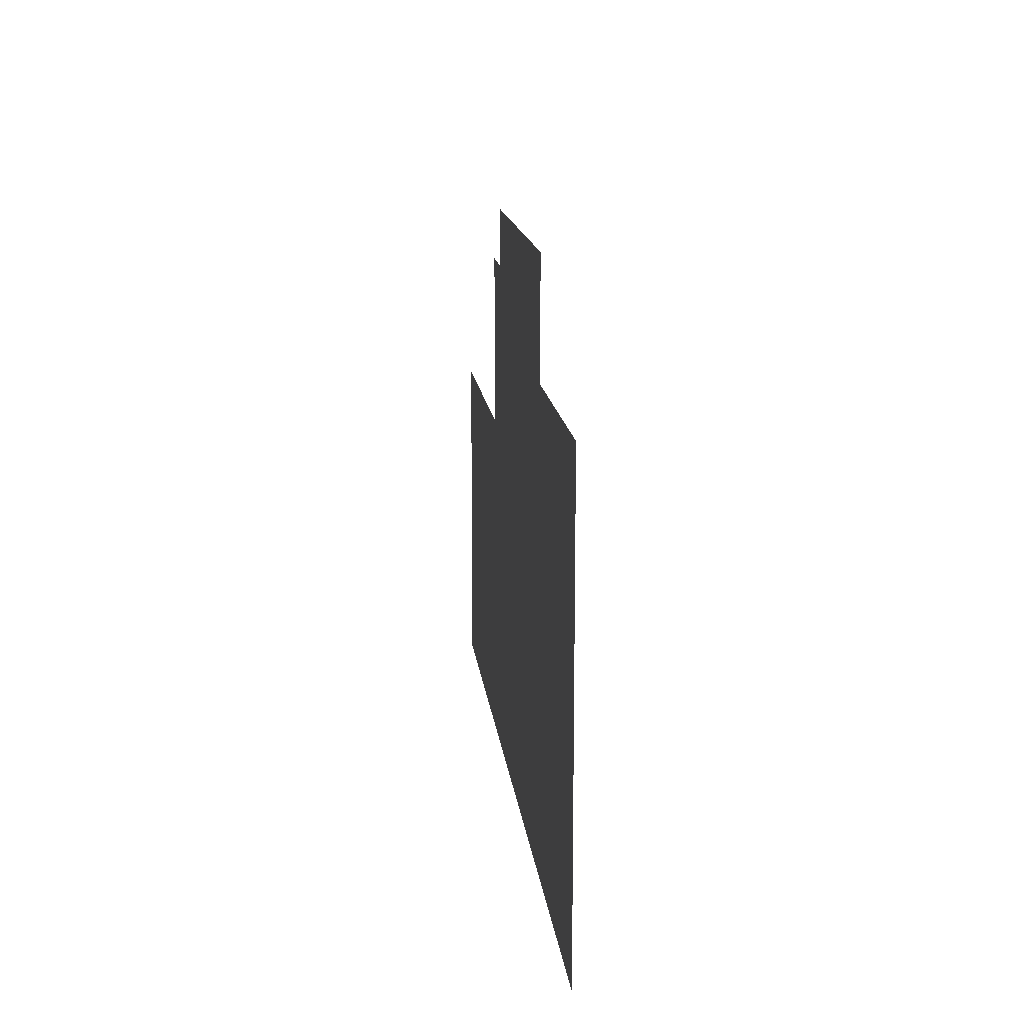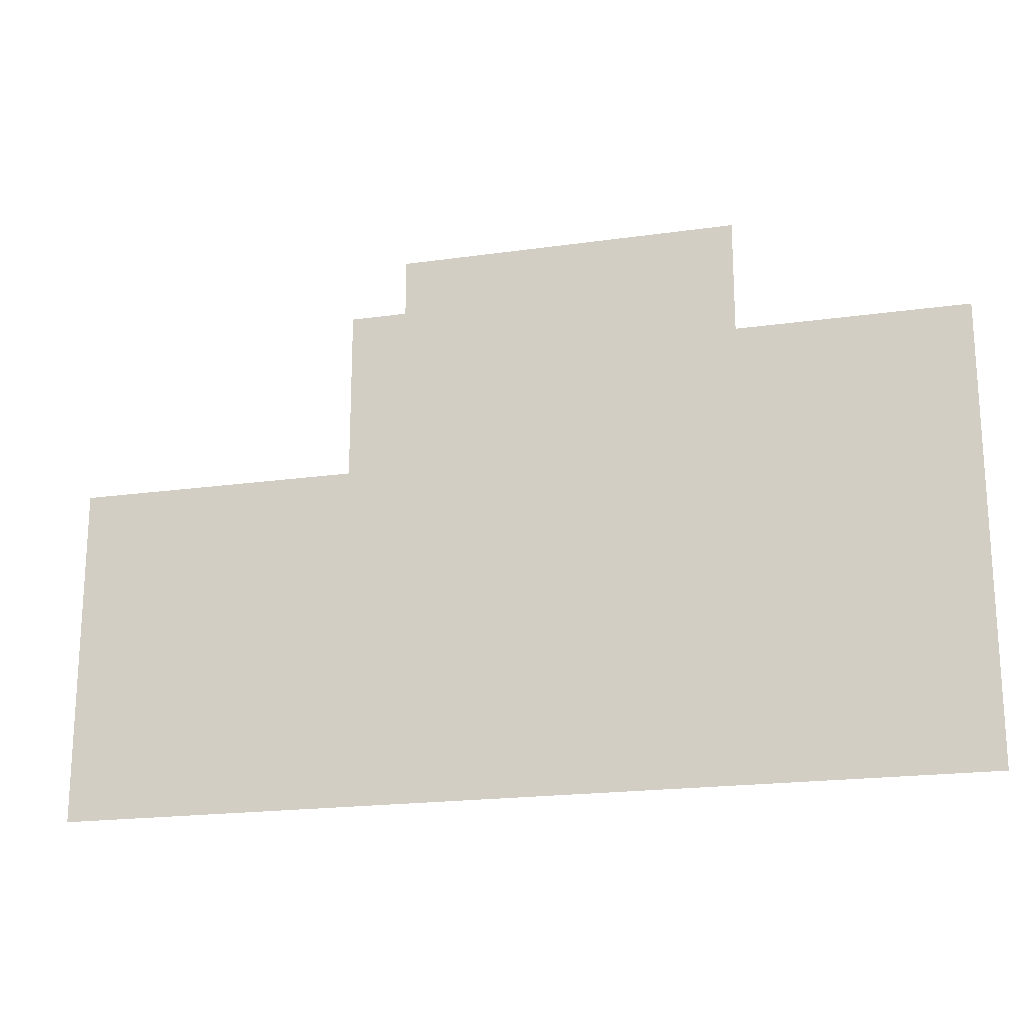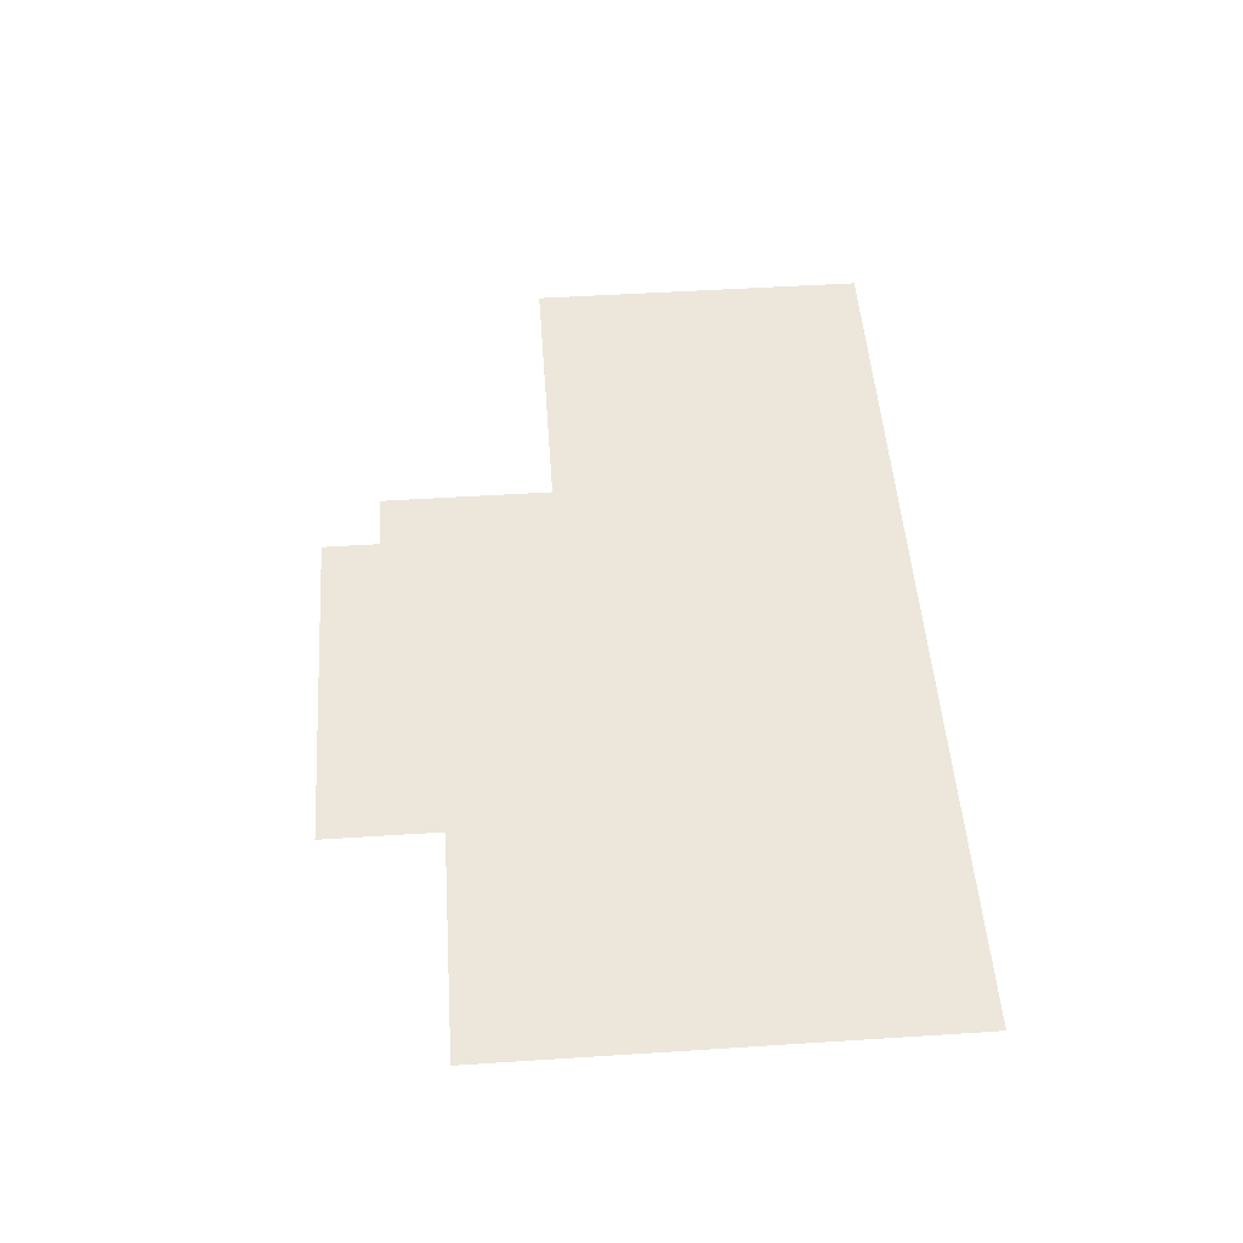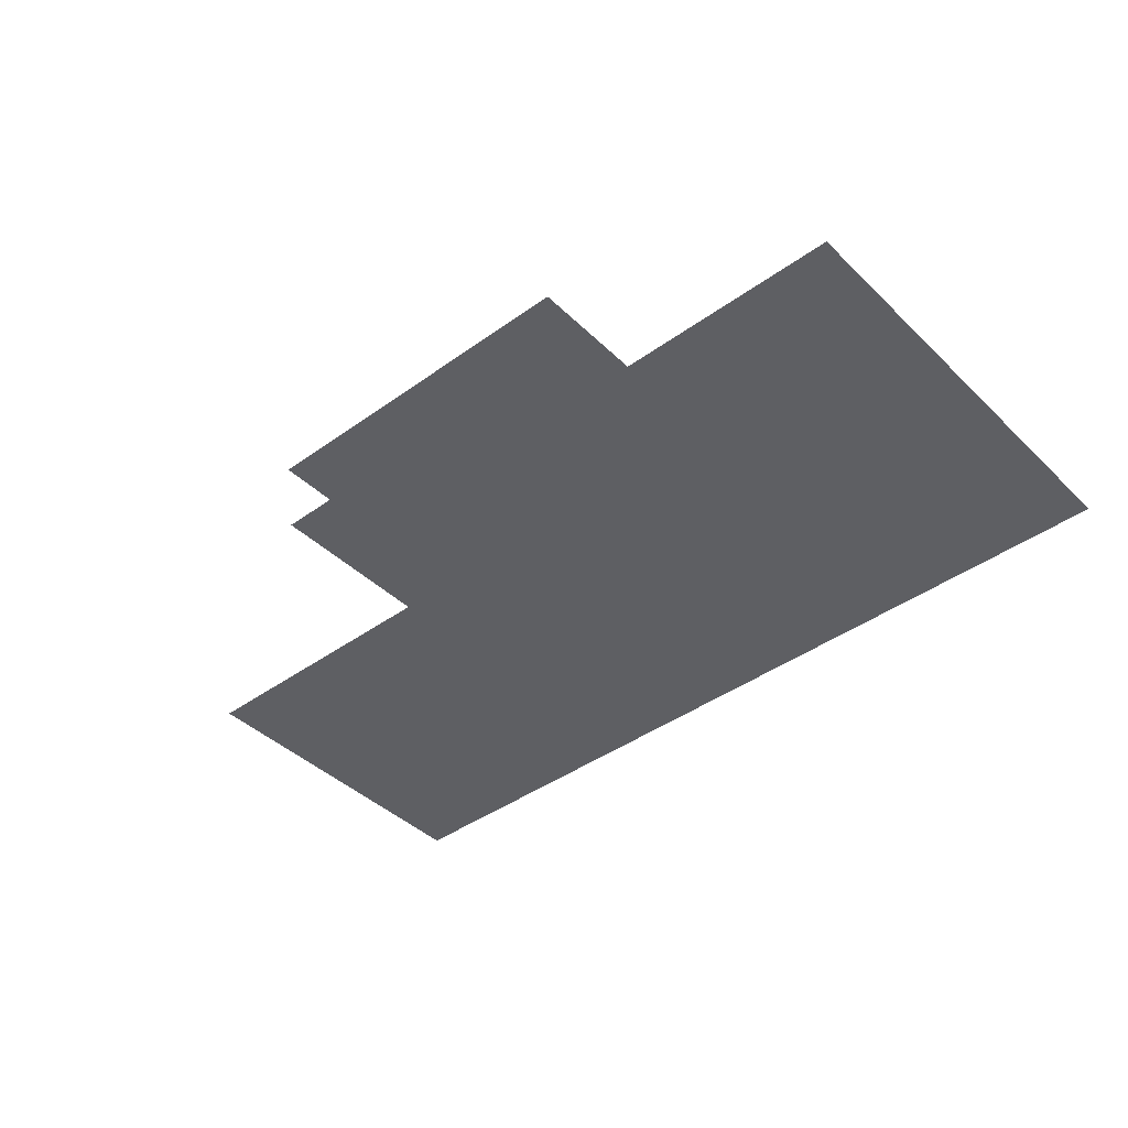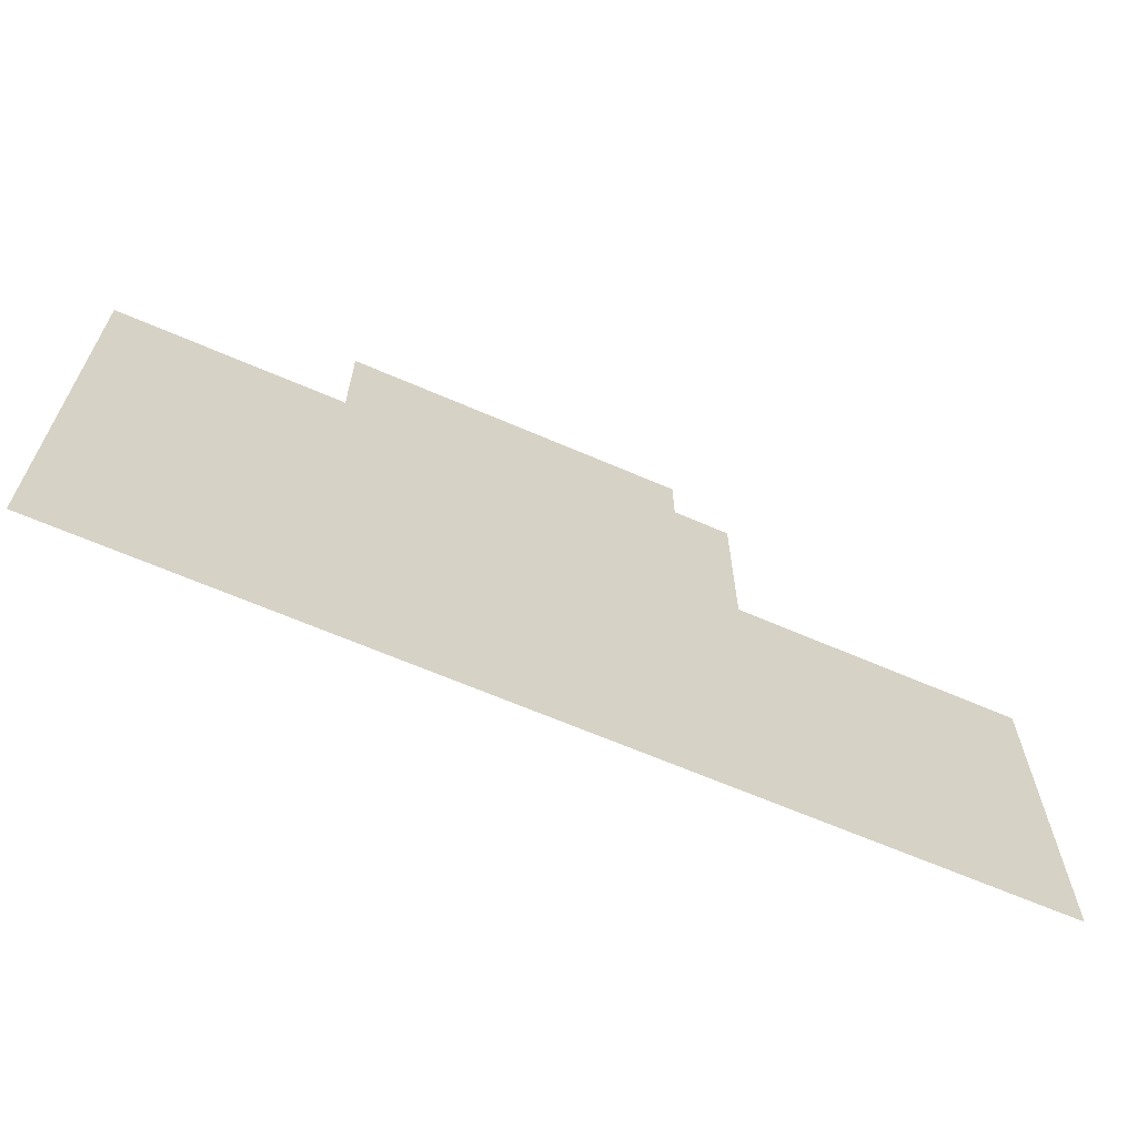
<metadata>
{"format":"obj","ext":"obj","renderer":"f3d","projection":"perspective","resolution":1024,"background":"white","views":[{"elev":14.3,"azim":-96.1,"up":"+Y"},{"elev":-19.6,"azim":-165.2,"up":"+Y"},{"elev":50.6,"azim":-94.0,"up":"+Z"},{"elev":-41.7,"azim":-139.0,"up":"+Z"},{"elev":-64.9,"azim":-23.6,"up":"+Y"}]}
</metadata>
<code>
v -6 -4 0
v -7 -4 0
v -7 -3 0
v -6 -3 0
v -7 -4 0
v -8 -4 0
v -8 -3 0
v -7 -3 0
v -8 -4 0
v -9 -4 0
v -9 -3 0
v -8 -3 0
v -9 -4 0
v -10 -4 0
v -10 -3 0
v -9 -3 0
v -10 -4 0
v -11 -4 0
v -11 -3 0
v -10 -3 0
v -11 -4 0
v -12 -4 0
v -12 -3 0
v -11 -3 0
v -5 -5 0
v -6 -5 0
v -6 -4 0
v -5 -4 0
v -6 -5 0
v -7 -5 0
v -7 -4 0
v -6 -4 0
v -7 -5 0
v -8 -5 0
v -8 -4 0
v -7 -4 0
v -8 -5 0
v -9 -5 0
v -9 -4 0
v -8 -4 0
v -9 -5 0
v -10 -5 0
v -10 -4 0
v -9 -4 0
v -10 -5 0
v -11 -5 0
v -11 -4 0
v -10 -4 0
v -11 -5 0
v -12 -5 0
v -12 -4 0
v -11 -4 0
v -5 -6 0
v -6 -6 0
v -6 -5 0
v -5 -5 0
v -6 -6 0
v -7 -6 0
v -7 -5 0
v -6 -5 0
v -7 -6 0
v -8 -6 0
v -8 -5 0
v -7 -5 0
v -8 -6 0
v -9 -6 0
v -9 -5 0
v -8 -5 0
v -9 -6 0
v -10 -6 0
v -10 -5 0
v -9 -5 0
v -10 -6 0
v -11 -6 0
v -11 -5 0
v -10 -5 0
v -11 -6 0
v -12 -6 0
v -12 -5 0
v -11 -5 0
v -12 -6 0
v -13 -6 0
v -13 -5 0
v -12 -5 0
v -13 -6 0
v -14 -6 0
v -14 -5 0
v -13 -5 0
v -14 -6 0
v -15 -6 0
v -15 -5 0
v -14 -5 0
v -15 -6 0
v -16 -6 0
v -16 -5 0
v -15 -5 0
v -5 -7 0
v -6 -7 0
v -6 -6 0
v -5 -6 0
v -6 -7 0
v -7 -7 0
v -7 -6 0
v -6 -6 0
v -7 -7 0
v -8 -7 0
v -8 -6 0
v -7 -6 0
v -8 -7 0
v -9 -7 0
v -9 -6 0
v -8 -6 0
v -9 -7 0
v -10 -7 0
v -10 -6 0
v -9 -6 0
v -10 -7 0
v -11 -7 0
v -11 -6 0
v -10 -6 0
v -11 -7 0
v -12 -7 0
v -12 -6 0
v -11 -6 0
v -12 -7 0
v -13 -7 0
v -13 -6 0
v -12 -6 0
v -13 -7 0
v -14 -7 0
v -14 -6 0
v -13 -6 0
v -14 -7 0
v -15 -7 0
v -15 -6 0
v -14 -6 0
v -15 -7 0
v -16 -7 0
v -16 -6 0
v -15 -6 0
v 0 -8 0
v -1 -8 0
v -1 -7 0
v 0 -7 0
v -1 -8 0
v -2 -8 0
v -2 -7 0
v -1 -7 0
v -2 -8 0
v -3 -8 0
v -3 -7 0
v -2 -7 0
v -3 -8 0
v -4 -8 0
v -4 -7 0
v -3 -7 0
v -4 -8 0
v -5 -8 0
v -5 -7 0
v -4 -7 0
v -5 -8 0
v -6 -8 0
v -6 -7 0
v -5 -7 0
v -6 -8 0
v -7 -8 0
v -7 -7 0
v -6 -7 0
v -7 -8 0
v -8 -8 0
v -8 -7 0
v -7 -7 0
v -8 -8 0
v -9 -8 0
v -9 -7 0
v -8 -7 0
v -9 -8 0
v -10 -8 0
v -10 -7 0
v -9 -7 0
v -10 -8 0
v -11 -8 0
v -11 -7 0
v -10 -7 0
v -11 -8 0
v -12 -8 0
v -12 -7 0
v -11 -7 0
v -12 -8 0
v -13 -8 0
v -13 -7 0
v -12 -7 0
v -13 -8 0
v -14 -8 0
v -14 -7 0
v -13 -7 0
v -14 -8 0
v -15 -8 0
v -15 -7 0
v -14 -7 0
v -15 -8 0
v -16 -8 0
v -16 -7 0
v -15 -7 0
v 0 -9 0
v -1 -9 0
v -1 -8 0
v 0 -8 0
v -1 -9 0
v -2 -9 0
v -2 -8 0
v -1 -8 0
v -2 -9 0
v -3 -9 0
v -3 -8 0
v -2 -8 0
v -3 -9 0
v -4 -9 0
v -4 -8 0
v -3 -8 0
v -4 -9 0
v -5 -9 0
v -5 -8 0
v -4 -8 0
v -5 -9 0
v -6 -9 0
v -6 -8 0
v -5 -8 0
v -6 -9 0
v -7 -9 0
v -7 -8 0
v -6 -8 0
v -7 -9 0
v -8 -9 0
v -8 -8 0
v -7 -8 0
v -8 -9 0
v -9 -9 0
v -9 -8 0
v -8 -8 0
v -9 -9 0
v -10 -9 0
v -10 -8 0
v -9 -8 0
v -10 -9 0
v -11 -9 0
v -11 -8 0
v -10 -8 0
v -11 -9 0
v -12 -9 0
v -12 -8 0
v -11 -8 0
v -12 -9 0
v -13 -9 0
v -13 -8 0
v -12 -8 0
v -13 -9 0
v -14 -9 0
v -14 -8 0
v -13 -8 0
v -14 -9 0
v -15 -9 0
v -15 -8 0
v -14 -8 0
v -15 -9 0
v -16 -9 0
v -16 -8 0
v -15 -8 0
v 0 -10 0
v -1 -10 0
v -1 -9 0
v 0 -9 0
v -1 -10 0
v -2 -10 0
v -2 -9 0
v -1 -9 0
v -2 -10 0
v -3 -10 0
v -3 -9 0
v -2 -9 0
v -3 -10 0
v -4 -10 0
v -4 -9 0
v -3 -9 0
v -4 -10 0
v -5 -10 0
v -5 -9 0
v -4 -9 0
v -5 -10 0
v -6 -10 0
v -6 -9 0
v -5 -9 0
v -6 -10 0
v -7 -10 0
v -7 -9 0
v -6 -9 0
v -7 -10 0
v -8 -10 0
v -8 -9 0
v -7 -9 0
v -8 -10 0
v -9 -10 0
v -9 -9 0
v -8 -9 0
v -9 -10 0
v -10 -10 0
v -10 -9 0
v -9 -9 0
v -10 -10 0
v -11 -10 0
v -11 -9 0
v -10 -9 0
v -11 -10 0
v -12 -10 0
v -12 -9 0
v -11 -9 0
v -12 -10 0
v -13 -10 0
v -13 -9 0
v -12 -9 0
v -13 -10 0
v -14 -10 0
v -14 -9 0
v -13 -9 0
v -14 -10 0
v -15 -10 0
v -15 -9 0
v -14 -9 0
v -15 -10 0
v -16 -10 0
v -16 -9 0
v -15 -9 0
v 0 -11 0
v -1 -11 0
v -1 -10 0
v 0 -10 0
v -1 -11 0
v -2 -11 0
v -2 -10 0
v -1 -10 0
v -2 -11 0
v -3 -11 0
v -3 -10 0
v -2 -10 0
v -3 -11 0
v -4 -11 0
v -4 -10 0
v -3 -10 0
v -4 -11 0
v -5 -11 0
v -5 -10 0
v -4 -10 0
v -5 -11 0
v -6 -11 0
v -6 -10 0
v -5 -10 0
v -6 -11 0
v -7 -11 0
v -7 -10 0
v -6 -10 0
v -7 -11 0
v -8 -11 0
v -8 -10 0
v -7 -10 0
v -8 -11 0
v -9 -11 0
v -9 -10 0
v -8 -10 0
v -9 -11 0
v -10 -11 0
v -10 -10 0
v -9 -10 0
v -10 -11 0
v -11 -11 0
v -11 -10 0
v -10 -10 0
v -11 -11 0
v -12 -11 0
v -12 -10 0
v -11 -10 0
v -12 -11 0
v -13 -11 0
v -13 -10 0
v -12 -10 0
v -13 -11 0
v -14 -11 0
v -14 -10 0
v -13 -10 0
v -14 -11 0
v -15 -11 0
v -15 -10 0
v -14 -10 0
v -15 -11 0
v -16 -11 0
v -16 -10 0
v -15 -10 0
v 0 -12 0
v -1 -12 0
v -1 -11 0
v 0 -11 0
v -1 -12 0
v -2 -12 0
v -2 -11 0
v -1 -11 0
v -2 -12 0
v -3 -12 0
v -3 -11 0
v -2 -11 0
v -3 -12 0
v -4 -12 0
v -4 -11 0
v -3 -11 0
v -4 -12 0
v -5 -12 0
v -5 -11 0
v -4 -11 0
v -5 -12 0
v -6 -12 0
v -6 -11 0
v -5 -11 0
v -6 -12 0
v -7 -12 0
v -7 -11 0
v -6 -11 0
v -7 -12 0
v -8 -12 0
v -8 -11 0
v -7 -11 0
v -8 -12 0
v -9 -12 0
v -9 -11 0
v -8 -11 0
v -9 -12 0
v -10 -12 0
v -10 -11 0
v -9 -11 0
v -10 -12 0
v -11 -12 0
v -11 -11 0
v -10 -11 0
v -11 -12 0
v -12 -12 0
v -12 -11 0
v -11 -11 0
v -12 -12 0
v -13 -12 0
v -13 -11 0
v -12 -11 0
v -13 -12 0
v -14 -12 0
v -14 -11 0
v -13 -11 0
v -14 -12 0
v -15 -12 0
v -15 -11 0
v -14 -11 0
v -15 -12 0
v -16 -12 0
v -16 -11 0
v -15 -11 0
v 0 -13 0
v -1 -13 0
v -1 -12 0
v 0 -12 0
v -1 -13 0
v -2 -13 0
v -2 -12 0
v -1 -12 0
v -2 -13 0
v -3 -13 0
v -3 -12 0
v -2 -12 0
v -3 -13 0
v -4 -13 0
v -4 -12 0
v -3 -12 0
v -4 -13 0
v -5 -13 0
v -5 -12 0
v -4 -12 0
v -5 -13 0
v -6 -13 0
v -6 -12 0
v -5 -12 0
v -6 -13 0
v -7 -13 0
v -7 -12 0
v -6 -12 0
v -7 -13 0
v -8 -13 0
v -8 -12 0
v -7 -12 0
v -8 -13 0
v -9 -13 0
v -9 -12 0
v -8 -12 0
v -9 -13 0
v -10 -13 0
v -10 -12 0
v -9 -12 0
v -10 -13 0
v -11 -13 0
v -11 -12 0
v -10 -12 0
v -11 -13 0
v -12 -13 0
v -12 -12 0
v -11 -12 0
v -12 -13 0
v -13 -13 0
v -13 -12 0
v -12 -12 0
v -13 -13 0
v -14 -13 0
v -14 -12 0
v -13 -12 0
v -14 -13 0
v -15 -13 0
v -15 -12 0
v -14 -12 0
v -15 -13 0
v -16 -13 0
v -16 -12 0
v -15 -12 0
g Map_Master_mesh_0192
f 1 2 3 4
f 5 6 7 8
f 9 10 11 12
f 13 14 15 16
f 17 18 19 20
f 21 22 23 24
f 25 26 27 28
f 29 30 31 32
f 33 34 35 36
f 37 38 39 40
f 41 42 43 44
f 45 46 47 48
f 49 50 51 52
f 53 54 55 56
f 57 58 59 60
f 61 62 63 64
f 65 66 67 68
f 69 70 71 72
f 73 74 75 76
f 77 78 79 80
f 81 82 83 84
f 85 86 87 88
f 89 90 91 92
f 93 94 95 96
f 97 98 99 100
f 101 102 103 104
f 105 106 107 108
f 109 110 111 112
f 113 114 115 116
f 117 118 119 120
f 121 122 123 124
f 125 126 127 128
f 129 130 131 132
f 133 134 135 136
f 137 138 139 140
f 141 142 143 144
f 145 146 147 148
f 149 150 151 152
f 153 154 155 156
f 157 158 159 160
f 161 162 163 164
f 165 166 167 168
f 169 170 171 172
f 173 174 175 176
f 177 178 179 180
f 181 182 183 184
f 185 186 187 188
f 189 190 191 192
f 193 194 195 196
f 197 198 199 200
f 201 202 203 204
f 205 206 207 208
f 209 210 211 212
f 213 214 215 216
f 217 218 219 220
f 221 222 223 224
f 225 226 227 228
f 229 230 231 232
f 233 234 235 236
f 237 238 239 240
f 241 242 243 244
f 245 246 247 248
f 249 250 251 252
f 253 254 255 256
f 257 258 259 260
f 261 262 263 264
f 265 266 267 268
f 269 270 271 272
f 273 274 275 276
f 277 278 279 280
f 281 282 283 284
f 285 286 287 288
f 289 290 291 292
f 293 294 295 296
f 297 298 299 300
f 301 302 303 304
f 305 306 307 308
f 309 310 311 312
f 313 314 315 316
f 317 318 319 320
f 321 322 323 324
f 325 326 327 328
f 329 330 331 332
f 333 334 335 336
f 337 338 339 340
f 341 342 343 344
f 345 346 347 348
f 349 350 351 352
f 353 354 355 356
f 357 358 359 360
f 361 362 363 364
f 365 366 367 368
f 369 370 371 372
f 373 374 375 376
f 377 378 379 380
f 381 382 383 384
f 385 386 387 388
f 389 390 391 392
f 393 394 395 396
f 397 398 399 400
f 401 402 403 404
f 405 406 407 408
f 409 410 411 412
f 413 414 415 416
f 417 418 419 420
f 421 422 423 424
f 425 426 427 428
f 429 430 431 432
f 433 434 435 436
f 437 438 439 440
f 441 442 443 444
f 445 446 447 448
f 449 450 451 452
f 453 454 455 456
f 457 458 459 460
f 461 462 463 464
f 465 466 467 468
f 469 470 471 472
f 473 474 475 476
f 477 478 479 480
f 481 482 483 484
f 485 486 487 488
f 489 490 491 492
f 493 494 495 496
f 497 498 499 500
f 501 502 503 504
f 505 506 507 508
f 509 510 511 512
f 513 514 515 516
f 517 518 519 520
f 521 522 523 524

</code>
